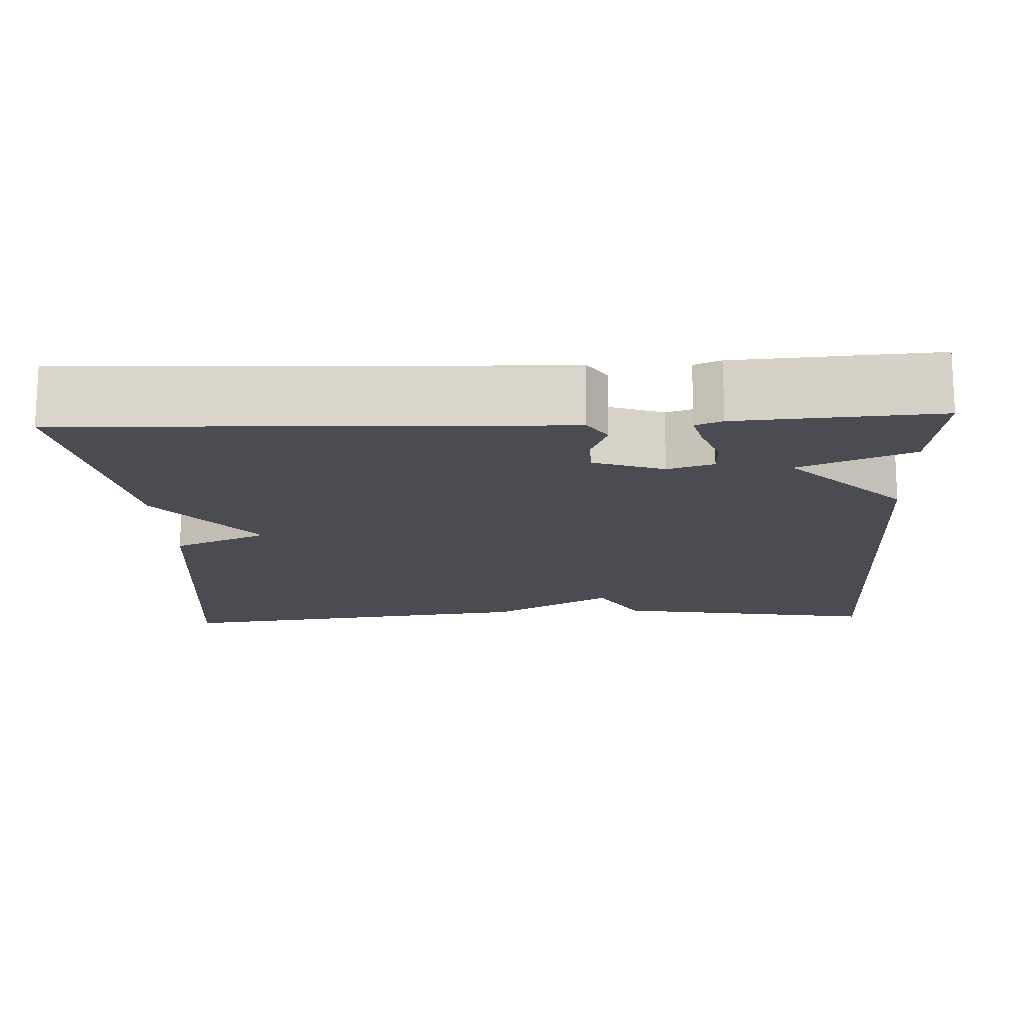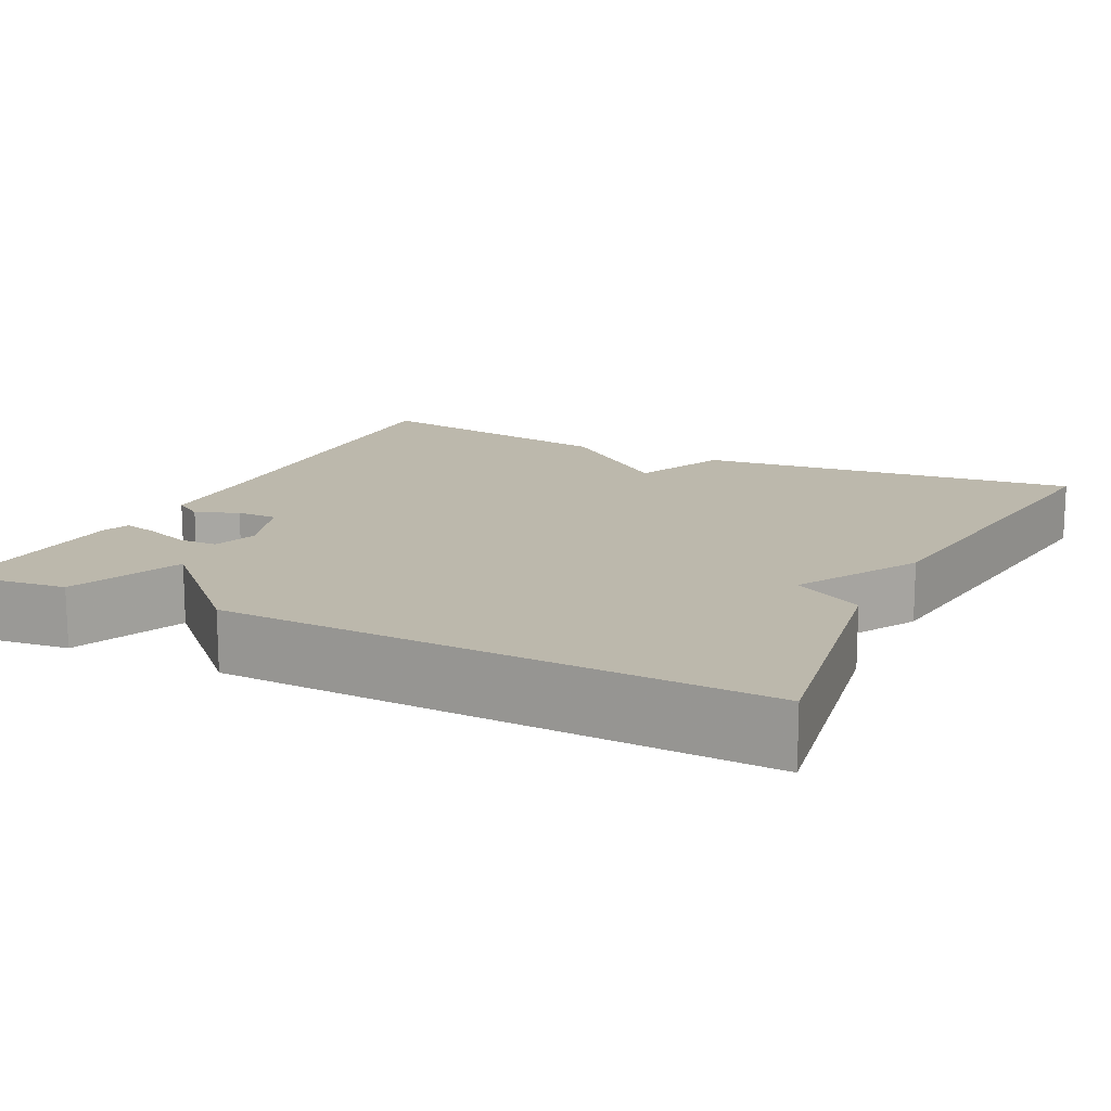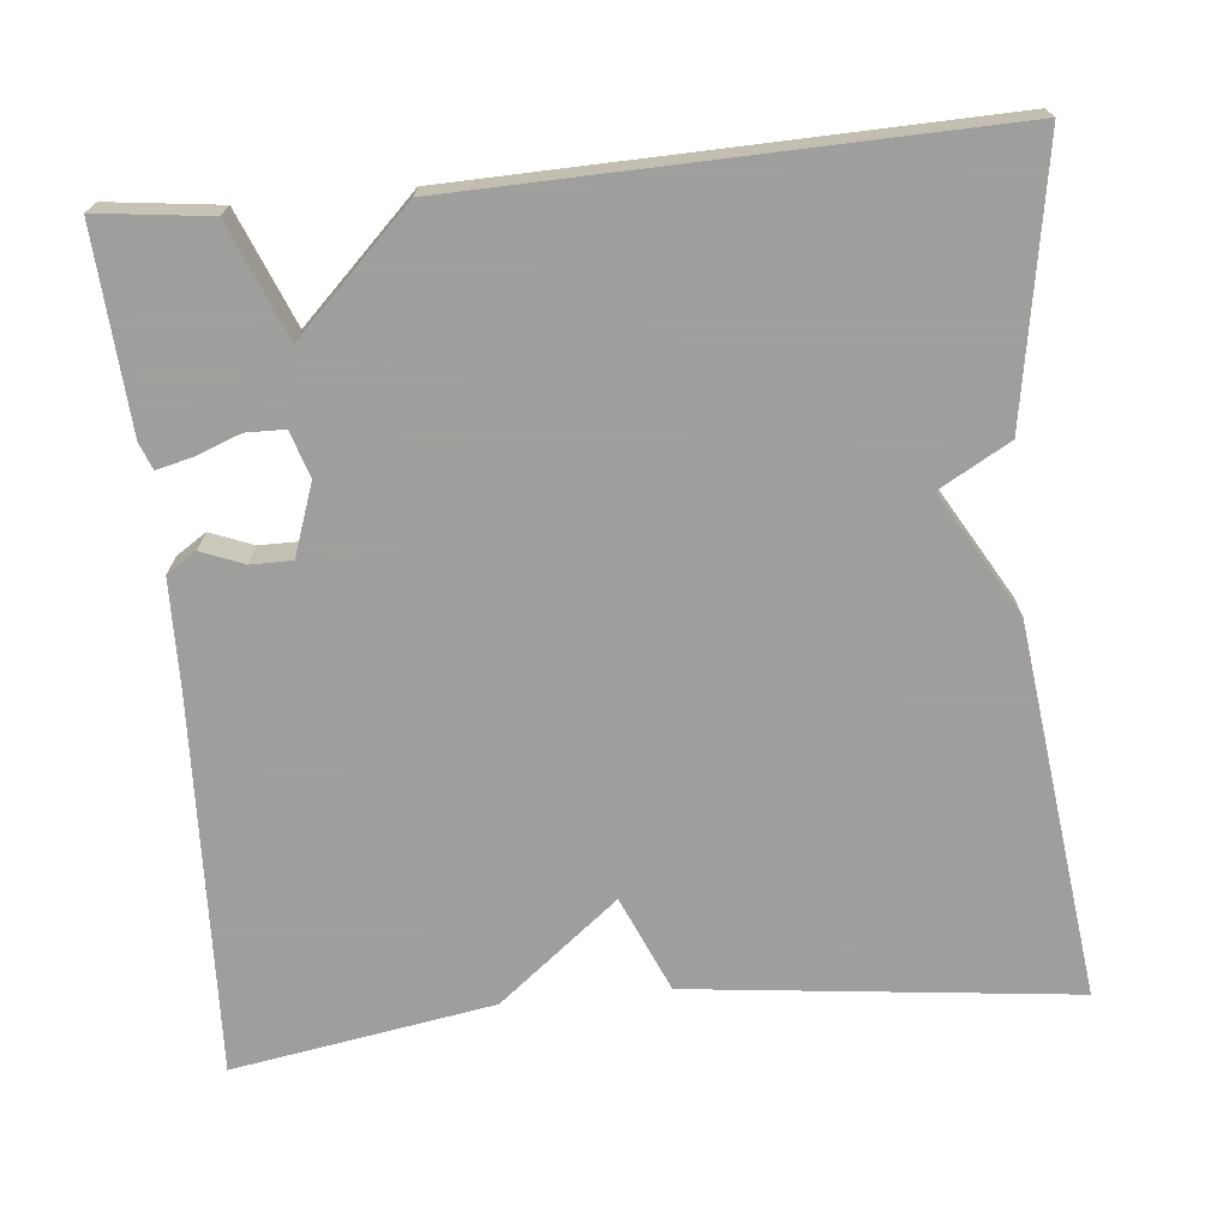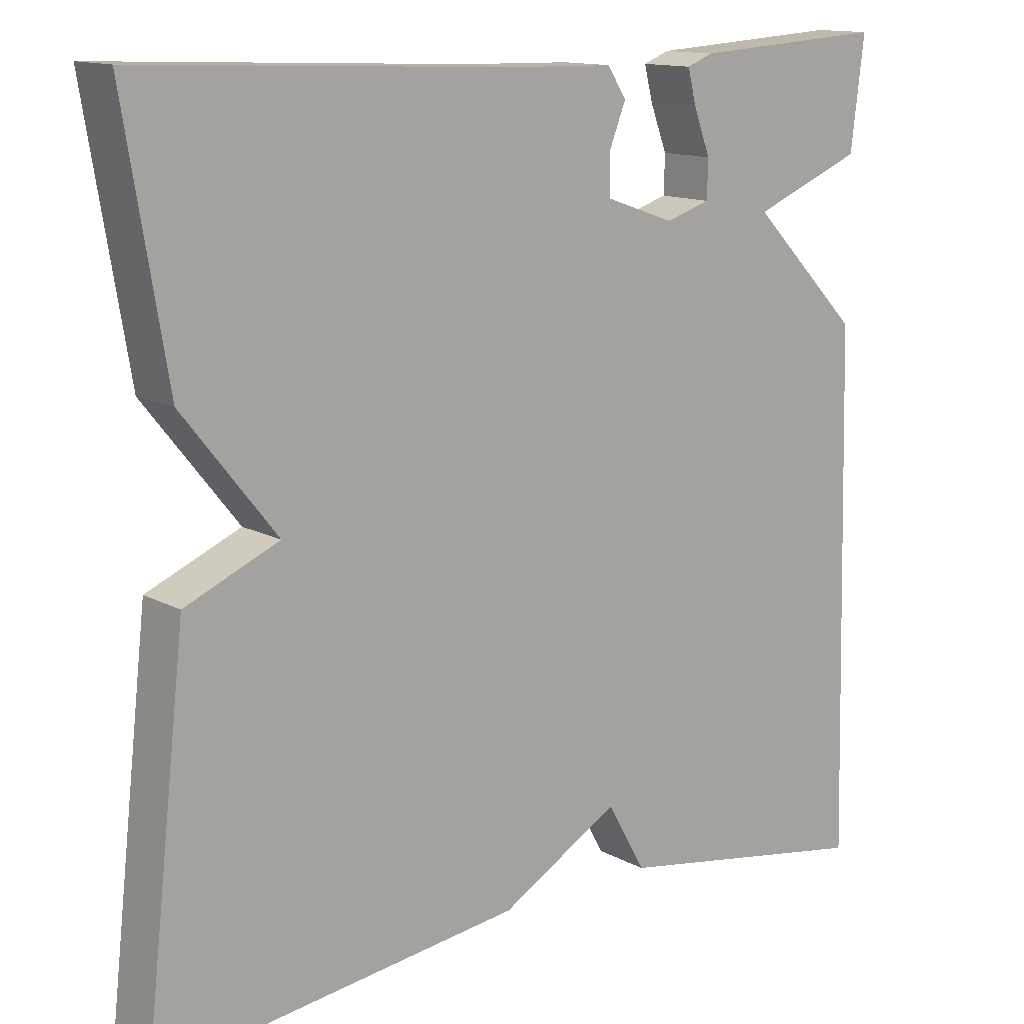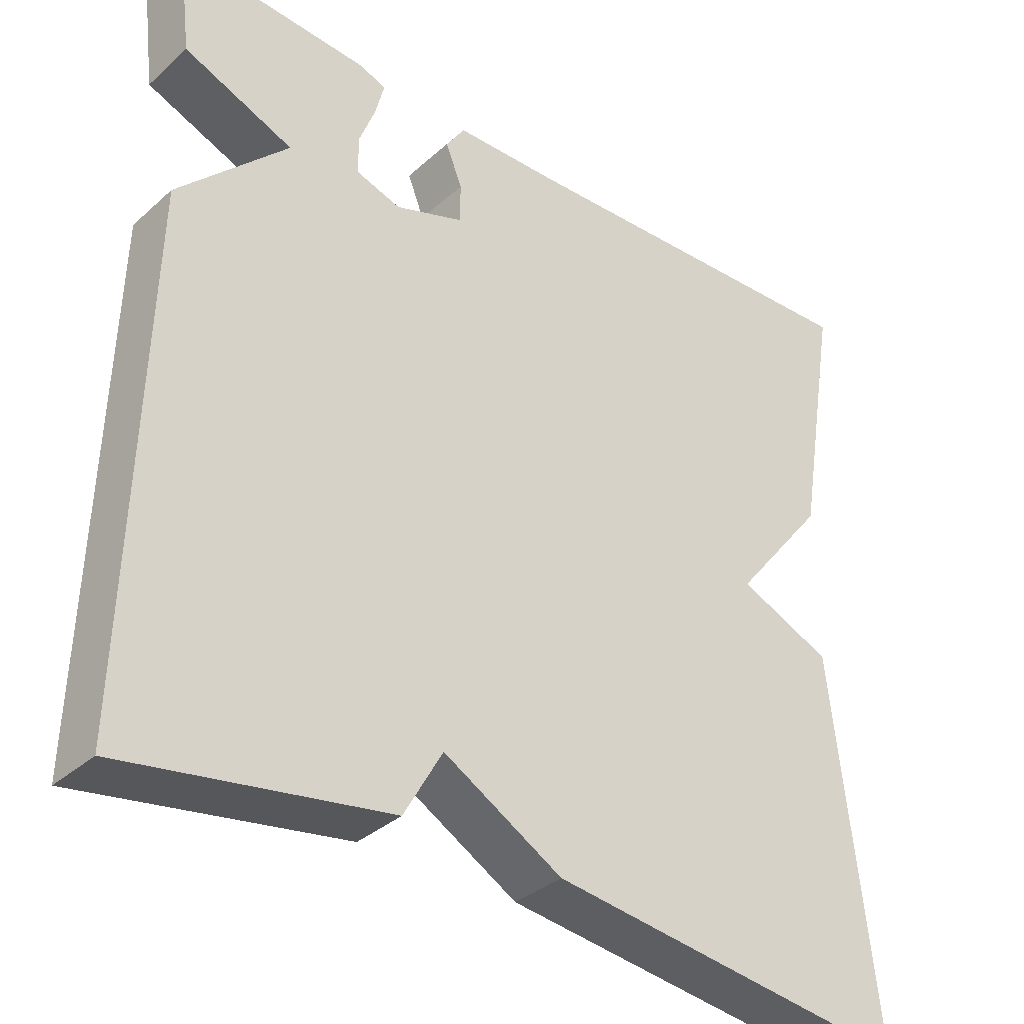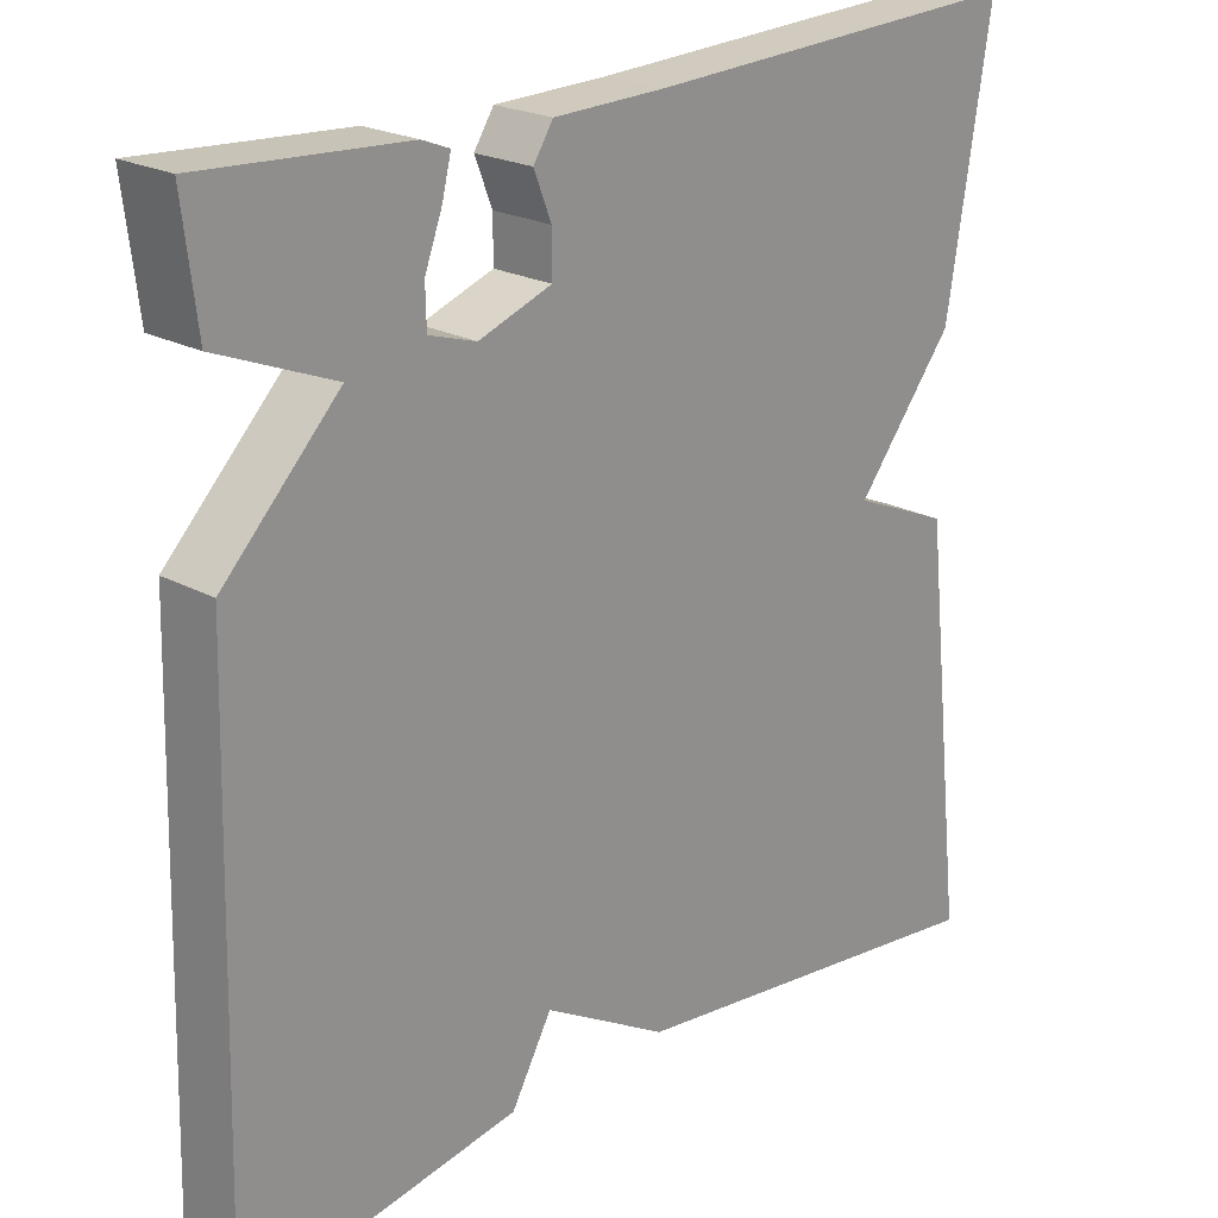
<metadata>
{"format":"obj","ext":"obj","renderer":"f3d","projection":"perspective","resolution":1024,"background":"white","views":[{"elev":-15.5,"azim":2.7,"up":"+Y"},{"elev":14.6,"azim":116.4,"up":"+Y"},{"elev":-71.1,"azim":95.6,"up":"+Y"},{"elev":13.4,"azim":-39.7,"up":"+Z"},{"elev":-34.9,"azim":139.6,"up":"+Z"},{"elev":22.0,"azim":133.3,"up":"+Z"}]}
</metadata>
<code>
v -0.5 0.07 0.5
v -0.032 0.07 0.48
v 0.104 0.07 0.477
v 0.128 0.07 0.44
v 0.107 0.07 0.387
v 0.107 0.07 0.336
v 0.195 0.07 0.305
v 0.252 0.07 0.323
v 0.253 0.07 0.371
v 0.232 0.07 0.427
v 0.221 0.07 0.471
v 0.254 0.07 0.484
v 0.5 0.07 0.5
v 0.483 0.07 0.361
v 0.343 0.07 0.304
v 0.483 0.07 0.161
v 0.5 0.07 -0.5
v 0.166 0.07 -0.443
v 0.117 0.07 -0.356
v -0.034 0.07 -0.443
v -0.5 0.07 -0.5
v -0.446 0.07 -0.023
v -0.327 0.07 0.028
v -0.446 0.07 0.177
v -0.5 0 0.5
v -0.032 0 0.48
v 0.104 0 0.477
v 0.128 0 0.44
v 0.107 0 0.387
v 0.107 0 0.336
v 0.195 0 0.305
v 0.252 0 0.323
v 0.253 0 0.371
v 0.232 0 0.427
v 0.221 0 0.471
v 0.254 0 0.484
v 0.5 0 0.5
v 0.483 0 0.361
v 0.343 0 0.304
v 0.483 0 0.161
v 0.5 0 -0.5
v 0.166 0 -0.443
v 0.117 0 -0.356
v -0.034 0 -0.443
v -0.5 0 -0.5
v -0.446 0 -0.023
v -0.327 0 0.028
v -0.446 0 0.177
f 23 24 1 2
f 21 22 23
f 20 21 23
f 19 20 23
f 19 23 2 3
f 17 18 19
f 16 17 19
f 15 16 19
f 13 14 15
f 12 13 15
f 11 12 15
f 10 11 15
f 9 10 15
f 8 9 15
f 7 8 15 19
f 6 7 19
f 3 4 5
f 3 5 6
f 3 6 19
f 26 25 48 47
f 47 46 45
f 47 45 44
f 47 44 43
f 27 26 47 43
f 43 42 41
f 43 41 40
f 43 40 39
f 39 38 37
f 39 37 36
f 39 36 35
f 39 35 34
f 39 34 33
f 39 33 32
f 43 39 32 31
f 43 31 30
f 29 28 27
f 30 29 27
f 43 30 27
f 1 25 26 2
f 2 26 27 3
f 3 27 28 4
f 4 28 29 5
f 5 29 30 6
f 6 30 31 7
f 7 31 32 8
f 8 32 33 9
f 9 33 34 10
f 10 34 35 11
f 11 35 36 12
f 12 36 37 13
f 13 37 38 14
f 14 38 39 15
f 15 39 40 16
f 16 40 41 17
f 17 41 42 18
f 18 42 43 19
f 19 43 44 20
f 20 44 45 21
f 21 45 46 22
f 22 46 47 23
f 23 47 48 24
f 24 48 25 1

</code>
